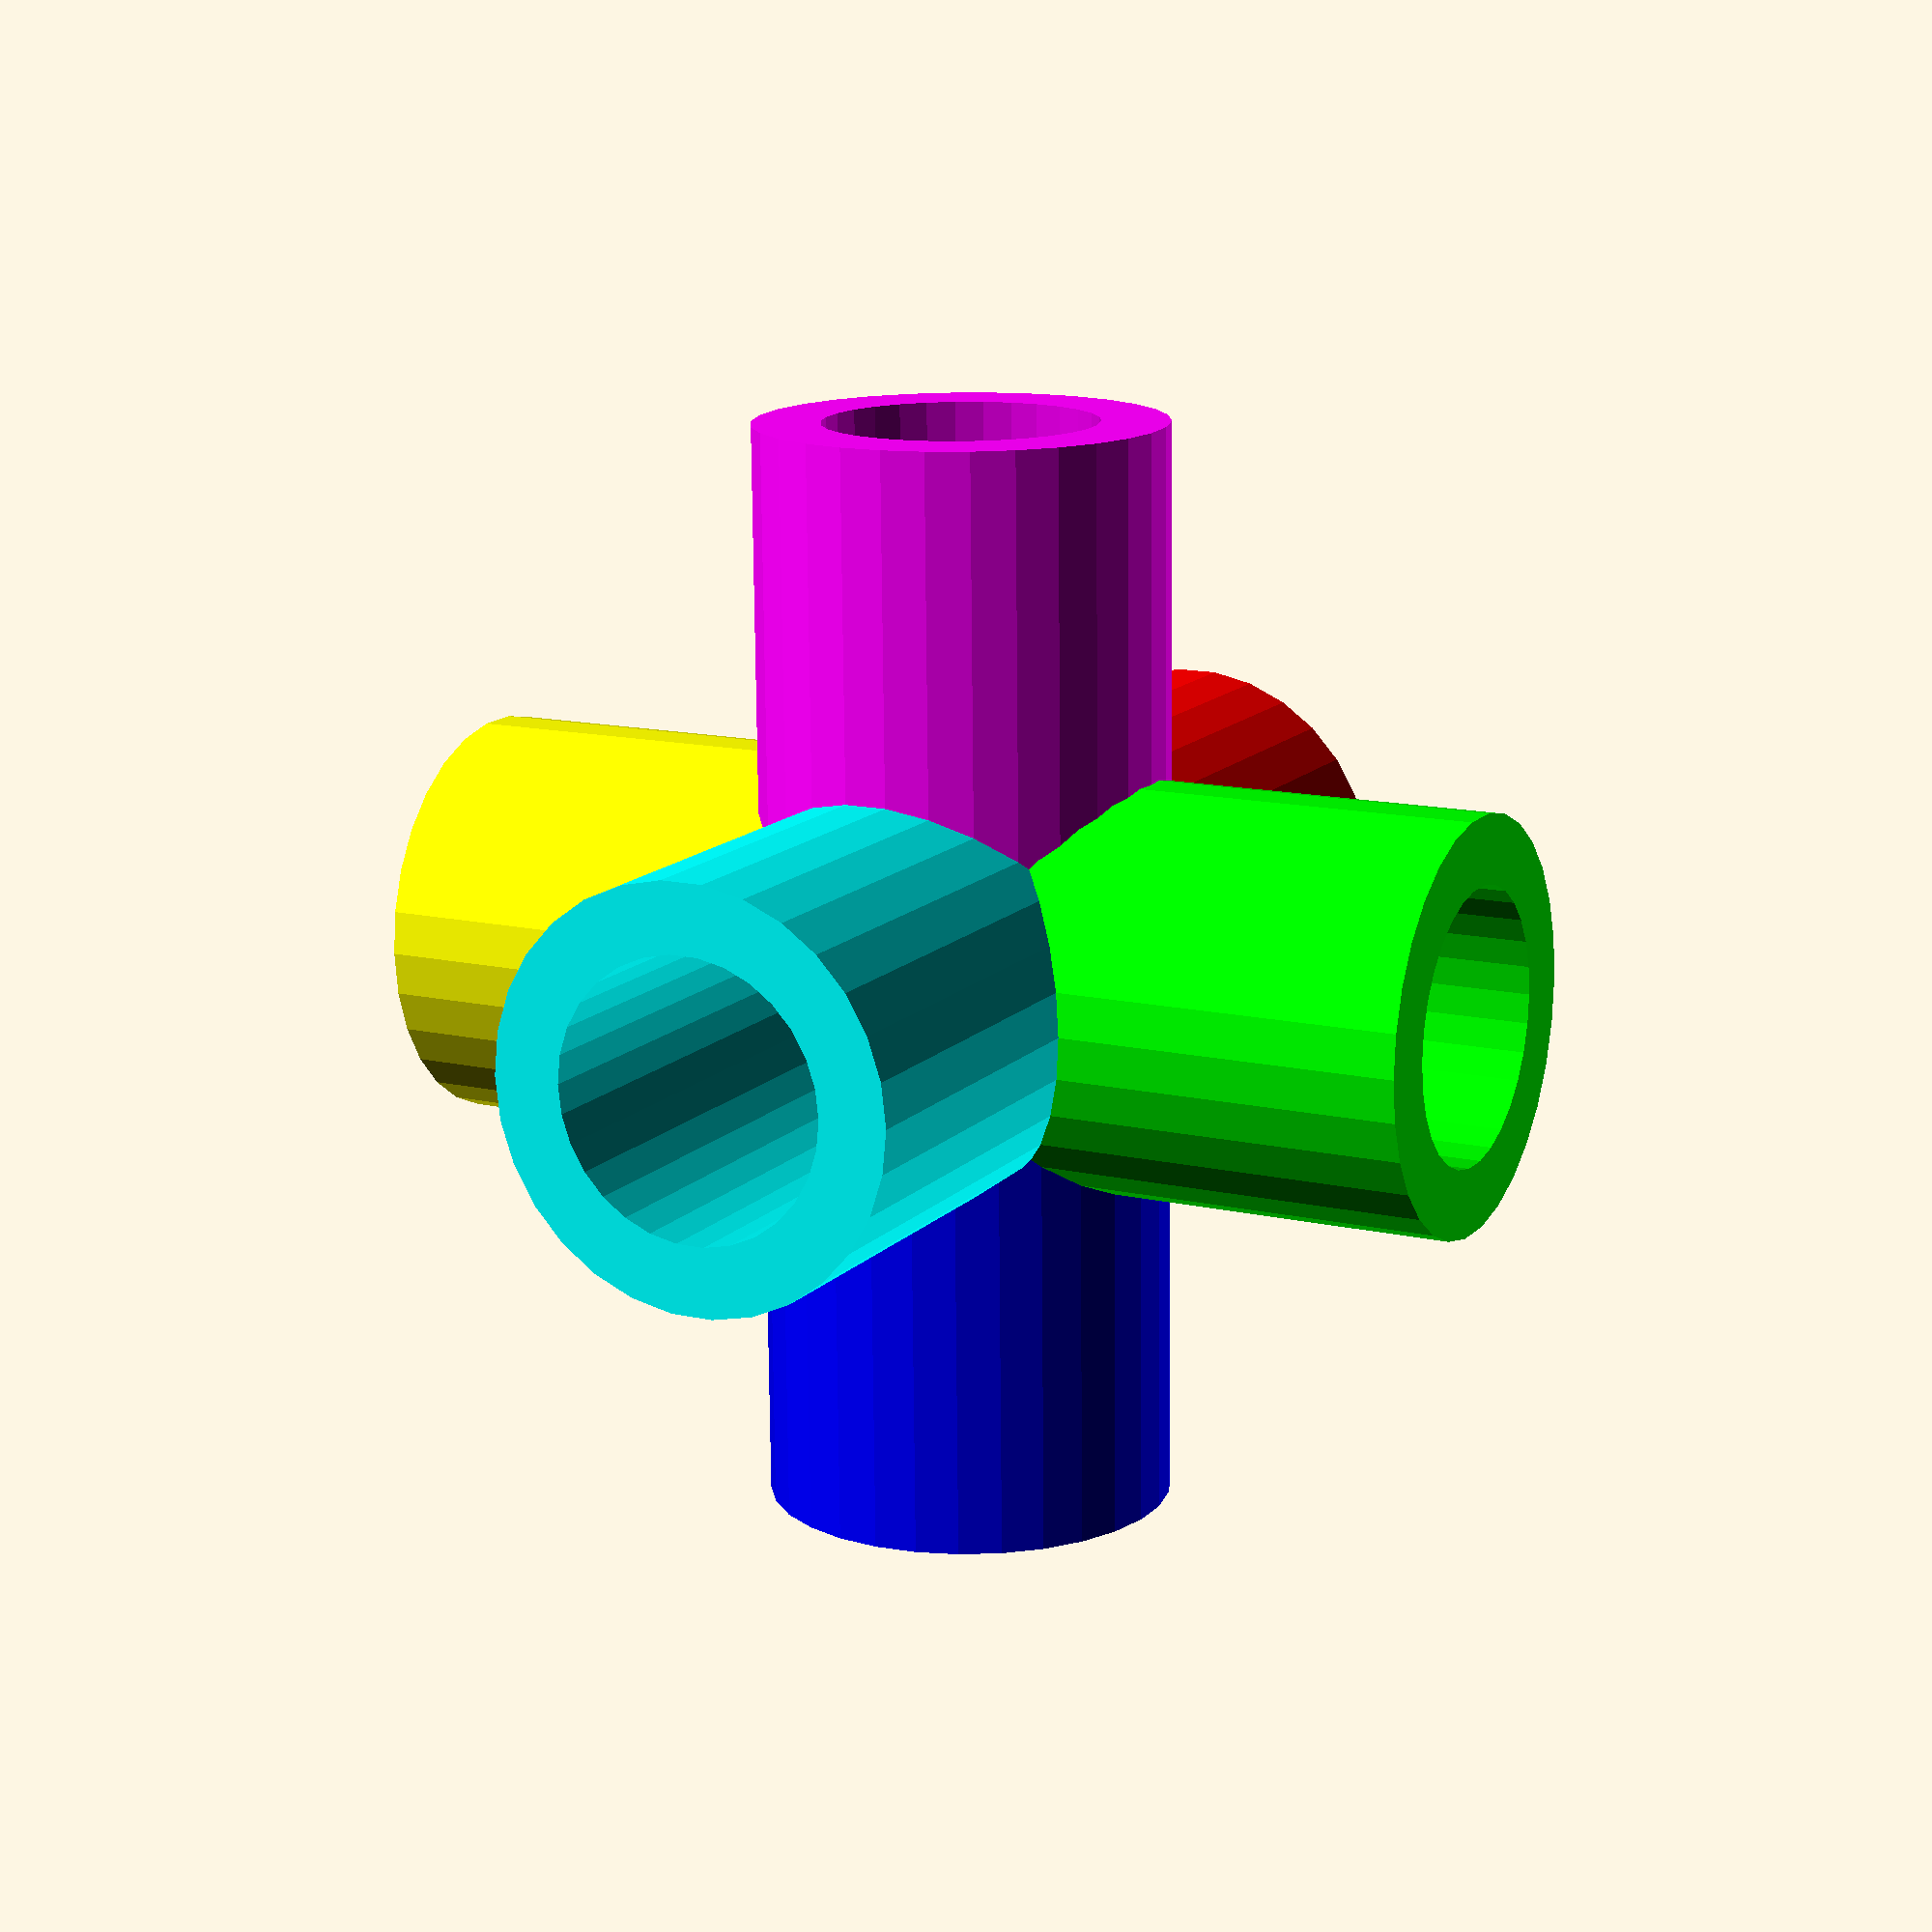
<openscad>
//for kites :)
/*[Universal Features]*/
outter_diameter = .375;
//aka what is the skiniest you will want this to be regardless of what you enter.
minimum_shell = .0625;
minimum_length = 1;
/*[units]*/
//Basically are you using american units or real units
units_entered = 25.4;//[1:mm, 10:cm, 1000:meter, 25.4:inch, 304.8:foot]
//default is mm for most printers
desired_units_for_output = 1;//[1:mm, .1:cm, 0.001:meter, 0.0393701:inch, 0.00328084:foot]

/*[arm 1]*/
arm_1_length = 1;
arm_1_inner_diameter = 0.25;
//x,y,z
arm_1_angle = [0,0,0];
//color in rgb values
arm_1_color = [1,0,0];
/*[arm 2]*/
arm_2_length = 1;
arm_2_inner_diameter = 0.25;
//x,y,z
arm_2_angle = [0,90,0];
//color in rgb values
arm_2_color = [0,1,0];
/*[arm 3]*/
arm_3_length = 1;
arm_3_inner_diameter = 0.25;
//x,y,z
arm_3_angle = [0,90,90];
//color in rgb values
arm_3_color = [0,0,1];
/*[arm 4]*/
arm_4_length = 1;
arm_4_inner_diameter = 0.25;
//x,y,z
arm_4_angle = [0,-90,0];
//color in rgb values
arm_4_color = [1,1,0];
/*[arm 5]*/
arm_5_length = 1;
arm_5_inner_diameter = 0.25;
//x,y,z
arm_5_angle = [90,0,0];
//color in rgb values
arm_5_color = [1,0,1];
/*[arm 6]*/
arm_6_length = 1;
arm_6_inner_diameter = 0.25;
//x,y,z
arm_6_angle = [0,180,0];
//color in rgb values
arm_6_color = [0,1,1];
/*[arm 7]*/
arm_7_length = 0;
arm_7_inner_diameter = 0.25;
//x,y,z
arm_7_angle = [0,0,0];
//color in rgb values
arm_7_color = [1,1,1];
/*[arm 8]*/
arm_8_length = 0;
arm_8_inner_diameter = 0.25;
//x,y,z
arm_8_angle = [0,0,0];
//color in rgb values
arm_8_color = [.5,.5,0];
/*[arm 9]*/
arm_9_length = 0;
arm_9_inner_diameter = 0.25;
//x,y,z
arm_9_angle = [0,0,0];
//color in rgb values
arm_9_color = [0,.5,.5];
/*[arm 10]*/
arm_10_length = 0;
arm_10_inner_diameter = 0.25;
//x,y,z
arm_10_angle = [0,0,0];
//color in rgb values
arm_10_color = [.5,0,.5];

array_to_reference = 
[[arm_1_length,arm_1_inner_diameter,arm_1_angle,arm_1_color],[arm_2_length,arm_2_inner_diameter,arm_2_angle,arm_2_color],[arm_3_length,arm_3_inner_diameter,arm_3_angle,arm_3_color],[arm_4_length,arm_4_inner_diameter,arm_4_angle,arm_4_color],[arm_5_length,arm_5_inner_diameter,arm_5_angle,arm_5_color],[arm_6_length,arm_6_inner_diameter,arm_6_angle,arm_6_color],[arm_7_length,arm_7_inner_diameter,arm_7_angle,arm_7_color],[arm_8_length,arm_8_inner_diameter,arm_8_angle,arm_8_color],[arm_9_length,arm_9_inner_diameter,arm_9_angle,arm_9_color],[arm_10_length,arm_10_inner_diameter,arm_10_angle,arm_10_color]];
unit_conversion_factor = units_entered*desired_units_for_output;

scale(unit_conversion_factor){
	difference(){
		union(){
			sphere(outter_diameter,$fs=.05);
			for(current_arm = [0:9]){
				rotate(array_to_reference[current_arm][2]){
					difference(){
						if(true){
							color(array_to_reference[current_arm][3]){
								linear_extrude(array_to_reference[current_arm][0]){
									circle(outter_diameter,$fs = .05);
								}
							}
						}
					}
				}
			}
		}
		union(){
			for(current_arm = [0:9]){
				rotate(array_to_reference[current_arm][2]){
					translate([0,0,-.01]){
						color(array_to_reference[current_arm][3]*.9){
							linear_extrude(array_to_reference[current_arm][0]+.02){
								circle(array_to_reference[current_arm][1],$fs = .025);
							}	
						}
					}
				}
			}
		}
	}
}


</openscad>
<views>
elev=345.3 azim=180.6 roll=207.5 proj=p view=wireframe
</views>
